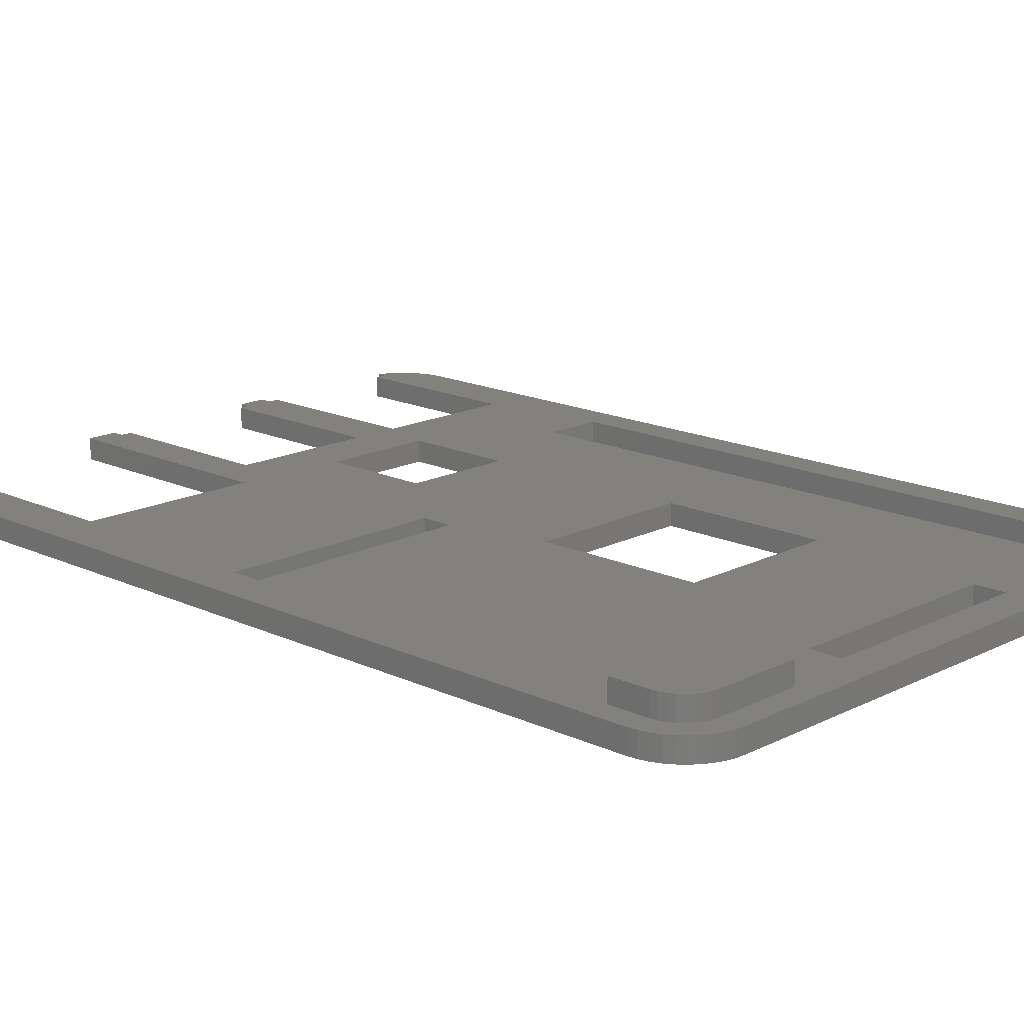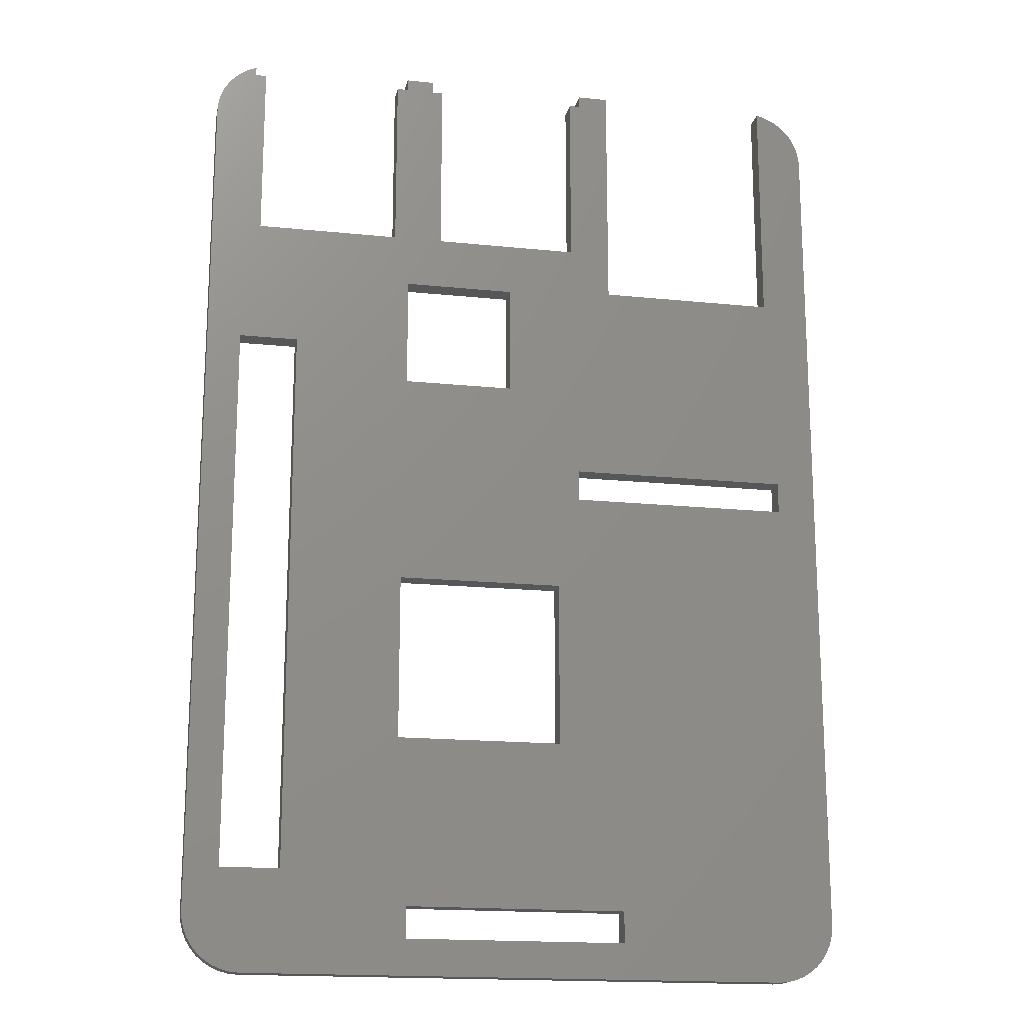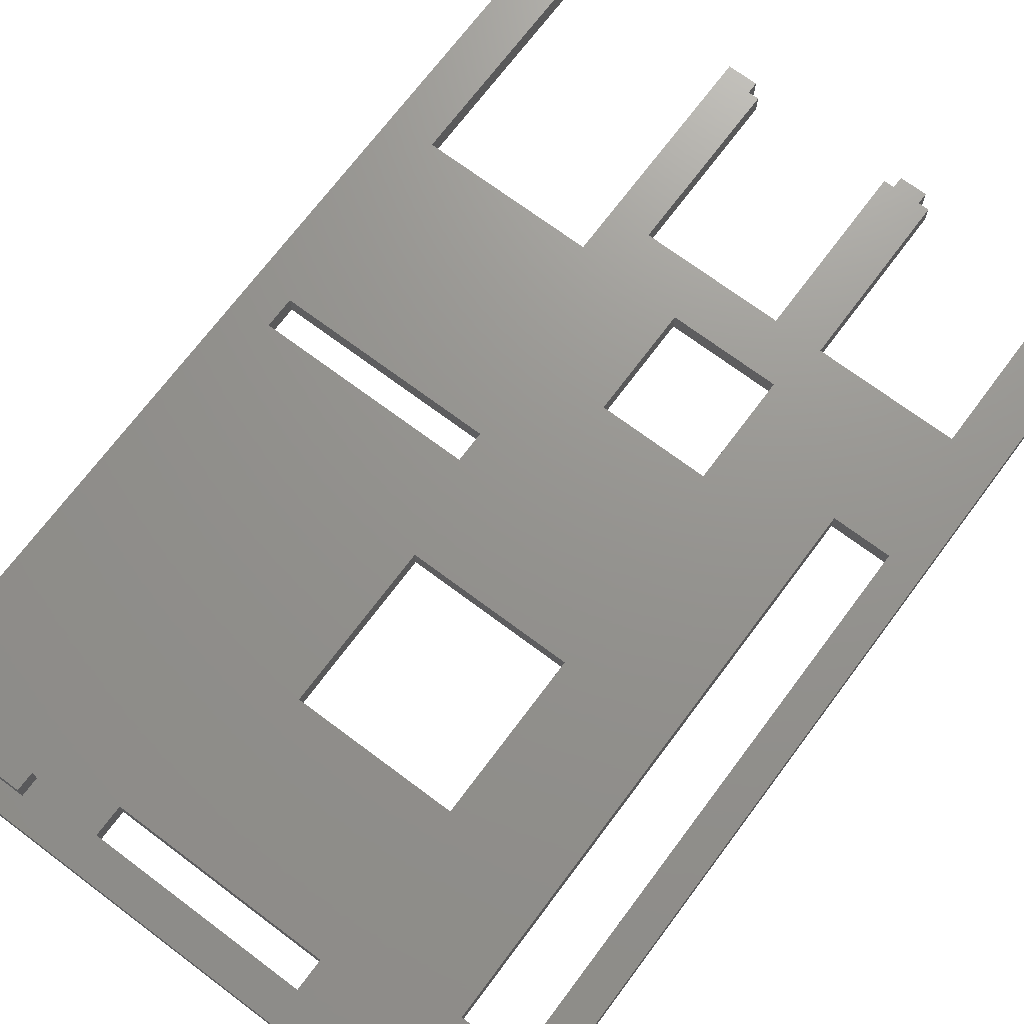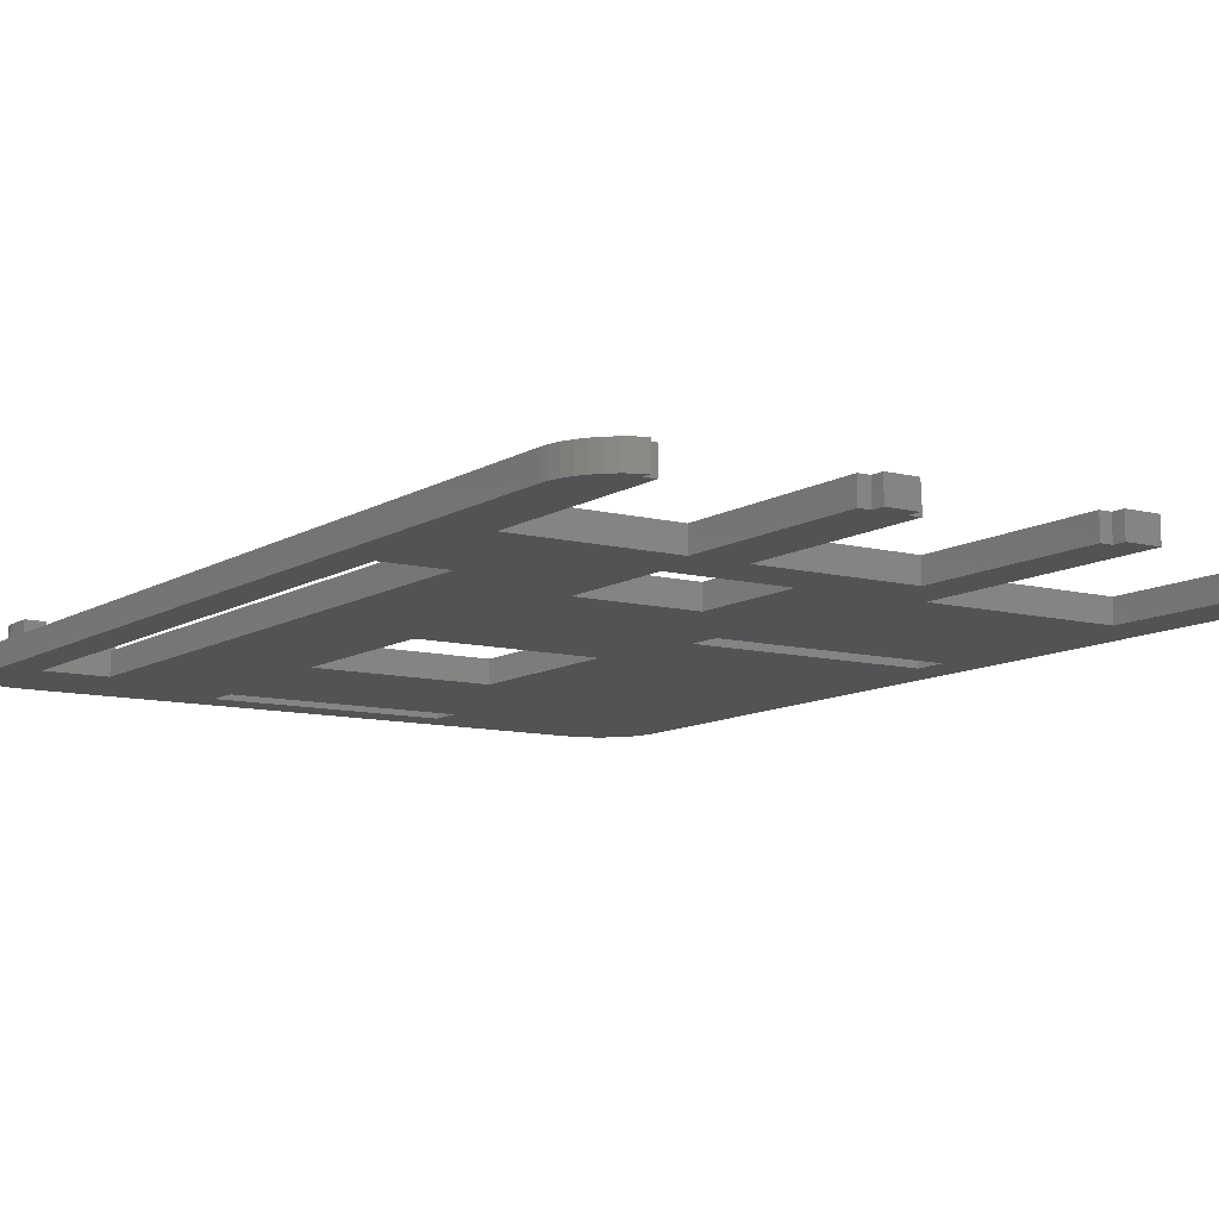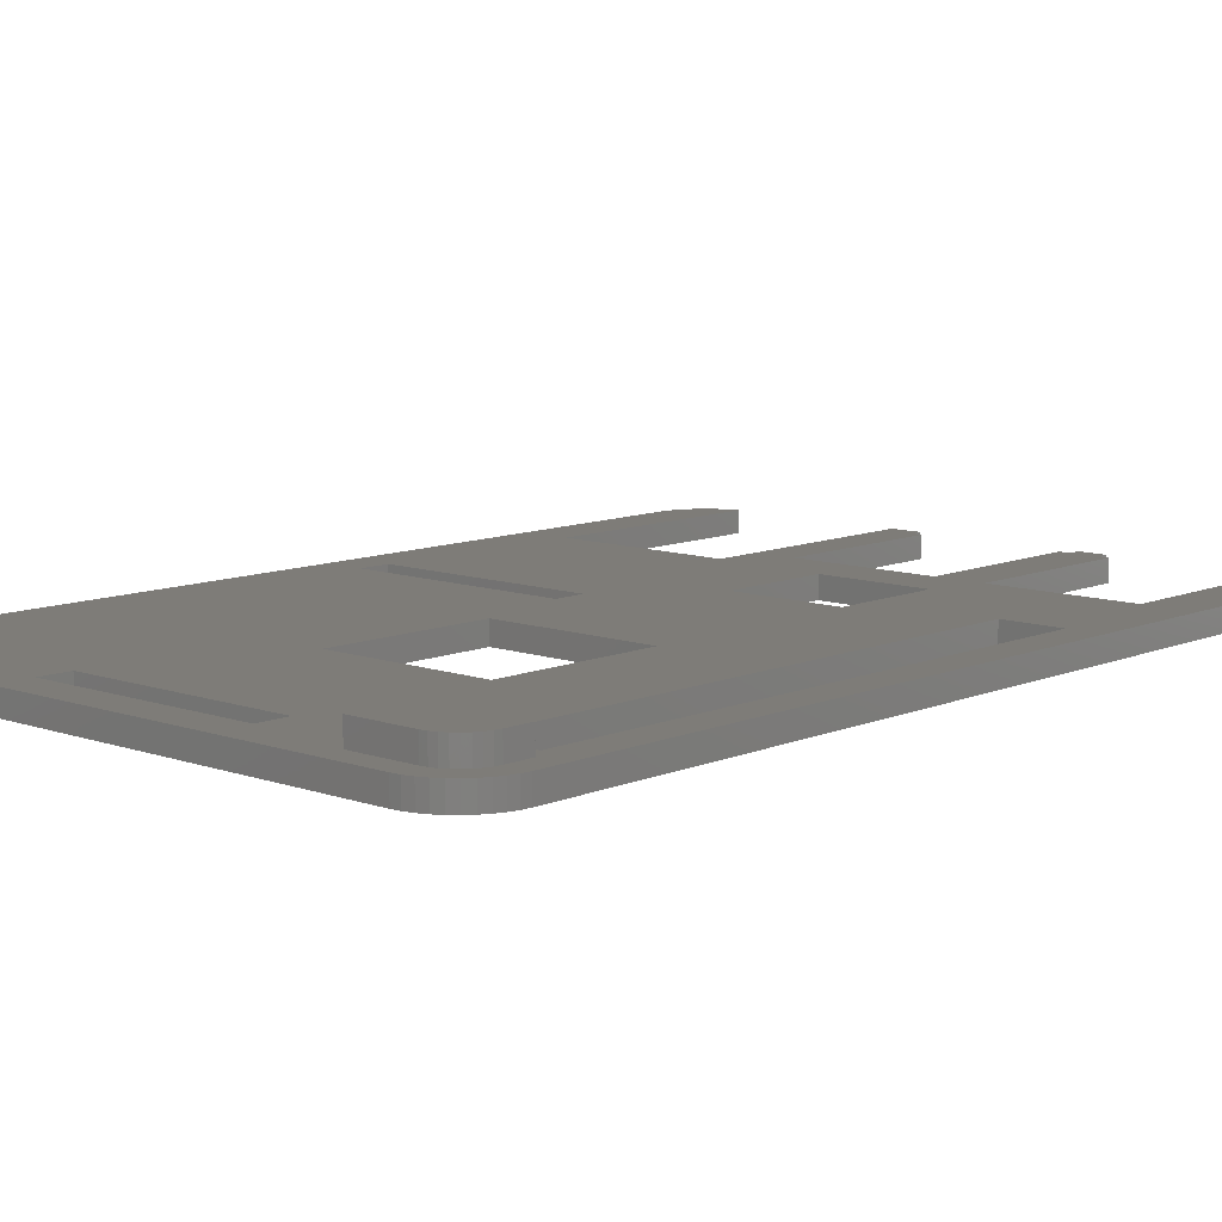
<metadata>
{"format":"stl","ext":"stl","renderer":"f3d","projection":"perspective","resolution":1024,"background":"white","views":[{"elev":16.3,"azim":-46.1,"up":"+Z"},{"elev":-17.3,"azim":168.4,"up":"+Y"},{"elev":71.1,"azim":36.8,"up":"+Z"},{"elev":-10.1,"azim":146.7,"up":"+Z"},{"elev":9.9,"azim":42.4,"up":"+Z"}]}
</metadata>
<code>
# stl→obj: 238 verts, 492 faces
v 25 -42.7 4
v 25 -42.7 2
v 25.62 -42.64 4
v 25.62 -42.64 2
v 26.22 -42.46 4
v 26.22 -42.46 2
v 26.78 -42.16 4
v 26.78 -42.16 2
v 27.26 -41.76 4
v 27.26 -41.76 2
v 27.66 -41.28 4
v 27.66 -41.28 2
v 27.96 -40.72 4
v 27.96 -40.72 2
v 28.14 -40.12 4
v 28.14 -40.12 2
v 28.2 -39.5 4
v 28.2 -39.5 2
v 19 -42.7 2
v 19 -42.7 4
v 19 -40.9 2
v 19 -40.9 4
v 25 -40.9 2
v 25 -40.9 4
v 26.4 -39.5 4
v 26.4 -39.5 2
v 26.35 -39.86 4
v 26.35 -39.86 2
v 26.21 -40.2 4
v 26.21 -40.2 2
v 25.99 -40.49 4
v 25.99 -40.49 2
v 25.7 -40.71 4
v 25.7 -40.71 2
v 25.36 -40.85 4
v 25.36 -40.85 2
v 26.4 -37 2
v 26.4 -37 4
v 28.2 -37 2
v 28.2 -37 4
v -28.2 -35.85 2
v -28.2 -39.5 2
v -28.2 -35.85 4
v -28.2 -39.5 4
v -26.4 -35.85 2
v -26.4 -35.85 4
v -26.4 -39.5 2
v -26.4 -39.5 4
v -25 -40.9 4
v -25 -40.9 2
v -25.36 -40.85 4
v -25.36 -40.85 2
v -25.7 -40.71 4
v -25.7 -40.71 2
v -25.99 -40.49 4
v -25.99 -40.49 2
v -26.21 -40.2 4
v -26.21 -40.2 2
v -26.35 -39.86 4
v -26.35 -39.86 2
v -17 -40.9 2
v -17 -40.9 4
v -17 -42.7 2
v -17 -42.7 4
v -25 -42.7 2
v -25 -42.7 4
v -28.14 -40.12 4
v -28.14 -40.12 2
v -27.96 -40.72 4
v -27.96 -40.72 2
v -27.66 -41.28 4
v -27.66 -41.28 2
v -27.26 -41.76 4
v -27.26 -41.76 2
v -26.78 -42.16 4
v -26.78 -42.16 2
v -26.22 -42.46 4
v -26.22 -42.46 2
v -25.62 -42.64 4
v -25.62 -42.64 2
v 0.6 22.4 2
v 0.6 12.1 2
v 0.6 22.4 0
v 0.6 12.1 0
v 10.9 22.4 2
v 10.9 22.4 0
v 10.9 12.1 2
v 10.9 12.1 0
v 27.24 -35.6 2
v 27.24 15.6 2
v 27.24 -35.6 0
v 27.24 15.6 0
v 21.76 -35.6 2
v 21.76 -35.6 0
v 21.76 15.6 2
v 21.76 15.6 0
v -26.7 3.95 2
v -26.7 1.05 2
v -26.7 3.95 0
v -26.7 1.05 0
v -6.3 3.95 2
v -6.3 3.95 0
v -6.3 1.05 2
v -6.3 1.05 0
v -4.2 -7.8 2
v -4.2 -23.2 2
v -4.2 -7.8 0
v -4.2 -23.2 0
v 11.2 -7.8 2
v 11.2 -7.8 0
v 11.2 -23.2 2
v 11.2 -23.2 0
v -10.2 -38.7 2
v -10.2 -41.6 2
v -10.2 -38.7 0
v -10.2 -41.6 0
v 10.2 -38.7 2
v 10.2 -38.7 0
v 10.2 -41.6 2
v 10.2 -41.6 0
v 25.7 43.8 2
v 26.7 43.8 2
v 25.7 43.8 0
v 26.7 43.8 0
v 25.7 27.3 2
v 25.7 27.3 0
v 12.3 27.3 2
v 12.3 27.3 0
v 12.3 43.8 2
v 12.3 43.8 0
v 11.3 43.8 2
v 11.3 43.8 0
v 11.3 44.9 2
v 11.3 44.9 0
v 8.7 44.9 2
v 8.7 44.9 0
v 8.7 43.8 2
v 8.7 43.8 0
v 7.7 43.8 2
v 7.7 43.8 0
v 7.7 27.3 2
v 7.7 27.3 0
v -5.7 27.3 2
v -5.7 27.3 0
v -5.7 43.8 2
v -5.7 43.8 0
v -6.7 43.8 2
v -6.7 43.8 0
v -6.7 44.9 2
v -6.7 44.9 0
v -9.55 44.9 2
v -9.55 44.9 0
v -9.55 23 2
v -9.55 23 0
v -25.95 23 2
v -25.95 23 0
v -25.95 44.82 2
v -25.95 44.82 0
v -30.4 39.5 0
v -30.4 39.5 2
v -30.34 40.33 0
v -30.34 40.33 2
v -30.14 41.15 0
v -30.14 41.15 2
v -29.83 41.92 0
v -29.83 41.92 2
v -29.4 42.64 0
v -29.4 42.64 2
v -28.86 43.28 0
v -28.86 43.28 2
v -28.23 43.83 0
v -28.23 43.83 2
v -27.53 44.27 0
v -27.53 44.27 2
v -26.76 44.61 0
v -26.76 44.61 2
v -30.4 -39.5 2
v -30.4 -39.5 0
v -25 -44.9 0
v -25 -44.9 2
v -25.84 -44.83 0
v -25.84 -44.83 2
v -26.67 -44.64 0
v -26.67 -44.64 2
v -27.45 -44.31 0
v -27.45 -44.31 2
v -28.17 -43.87 0
v -28.17 -43.87 2
v -28.82 -43.32 0
v -28.82 -43.32 2
v -29.37 -42.67 0
v -29.37 -42.67 2
v -29.81 -41.95 0
v -29.81 -41.95 2
v -30.14 -41.17 0
v -30.14 -41.17 2
v -30.33 -40.34 0
v -30.33 -40.34 2
v 25 -44.9 2
v 25 -44.9 0
v 30.4 -39.5 0
v 30.4 -39.5 2
v 30.33 -40.34 0
v 30.33 -40.34 2
v 30.14 -41.17 0
v 30.14 -41.17 2
v 29.81 -41.95 0
v 29.81 -41.95 2
v 29.37 -42.67 0
v 29.37 -42.67 2
v 28.82 -43.32 0
v 28.82 -43.32 2
v 28.17 -43.87 0
v 28.17 -43.87 2
v 27.45 -44.31 0
v 27.45 -44.31 2
v 26.67 -44.64 0
v 26.67 -44.64 2
v 25.84 -44.83 0
v 25.84 -44.83 2
v 30.4 39.5 2
v 30.4 39.5 0
v 26.7 44.63 0
v 26.7 44.63 2
v 27.48 44.3 0
v 27.48 44.3 2
v 28.19 43.85 0
v 28.19 43.85 2
v 28.83 43.3 0
v 28.83 43.3 2
v 29.38 42.66 0
v 29.38 42.66 2
v 29.82 41.94 0
v 29.82 41.94 2
v 30.14 41.16 0
v 30.14 41.16 2
v 30.33 40.34 0
v 30.33 40.34 2
f 1 2 3
f 3 2 4
f 3 4 5
f 5 4 6
f 5 6 7
f 7 6 8
f 7 8 9
f 9 8 10
f 9 10 11
f 11 10 12
f 11 12 13
f 13 12 14
f 13 14 15
f 15 14 16
f 15 16 17
f 17 16 18
f 19 2 20
f 20 2 1
f 21 19 22
f 22 19 20
f 23 21 24
f 24 21 22
f 25 26 27
f 27 26 28
f 27 28 29
f 29 28 30
f 29 30 31
f 31 30 32
f 31 32 33
f 33 32 34
f 33 34 35
f 35 34 36
f 35 36 24
f 24 36 23
f 37 26 38
f 38 26 25
f 39 37 40
f 40 37 38
f 18 39 17
f 17 39 40
f 40 25 17
f 17 25 27
f 17 27 15
f 15 27 29
f 15 29 13
f 13 29 31
f 13 31 11
f 11 31 33
f 11 33 9
f 9 33 35
f 9 35 7
f 7 35 5
f 5 35 24
f 5 24 3
f 3 24 1
f 1 24 20
f 20 24 22
f 40 38 25
f 41 42 43
f 43 42 44
f 45 41 46
f 46 41 43
f 47 45 48
f 48 45 46
f 49 50 51
f 51 50 52
f 51 52 53
f 53 52 54
f 53 54 55
f 55 54 56
f 55 56 57
f 57 56 58
f 57 58 59
f 59 58 60
f 59 60 48
f 48 60 47
f 61 50 62
f 62 50 49
f 63 61 64
f 64 61 62
f 65 63 66
f 66 63 64
f 44 42 67
f 67 42 68
f 67 68 69
f 69 68 70
f 69 70 71
f 71 70 72
f 71 72 73
f 73 72 74
f 73 74 75
f 75 74 76
f 75 76 77
f 77 76 78
f 77 78 79
f 79 78 80
f 79 80 66
f 66 80 65
f 67 59 44
f 44 59 48
f 44 48 46
f 59 67 57
f 57 67 69
f 57 69 55
f 55 69 71
f 55 71 53
f 53 71 73
f 53 73 51
f 51 73 75
f 51 75 77
f 51 77 49
f 49 77 79
f 49 79 66
f 64 62 66
f 66 62 49
f 46 43 44
f 81 82 83
f 83 82 84
f 85 81 86
f 86 81 83
f 87 85 88
f 88 85 86
f 82 87 84
f 84 87 88
f 89 90 91
f 91 90 92
f 93 89 94
f 94 89 91
f 95 93 96
f 96 93 94
f 90 95 92
f 92 95 96
f 97 98 99
f 99 98 100
f 101 97 102
f 102 97 99
f 103 101 104
f 104 101 102
f 98 103 100
f 100 103 104
f 105 106 107
f 107 106 108
f 109 105 110
f 110 105 107
f 111 109 112
f 112 109 110
f 106 111 108
f 108 111 112
f 113 114 115
f 115 114 116
f 117 113 118
f 118 113 115
f 119 117 120
f 120 117 118
f 114 119 116
f 116 119 120
f 121 122 123
f 123 122 124
f 125 121 126
f 126 121 123
f 127 125 128
f 128 125 126
f 129 127 130
f 130 127 128
f 131 129 132
f 132 129 130
f 133 131 134
f 134 131 132
f 135 133 136
f 136 133 134
f 137 135 138
f 138 135 136
f 139 137 140
f 140 137 138
f 141 139 142
f 142 139 140
f 143 141 144
f 144 141 142
f 145 143 146
f 146 143 144
f 147 145 148
f 148 145 146
f 149 147 150
f 150 147 148
f 151 149 152
f 152 149 150
f 153 151 154
f 154 151 152
f 155 153 156
f 156 153 154
f 157 155 158
f 158 155 156
f 159 160 161
f 161 160 162
f 161 162 163
f 163 162 164
f 163 164 165
f 165 164 166
f 165 166 167
f 167 166 168
f 167 168 169
f 169 168 170
f 169 170 171
f 171 170 172
f 171 172 173
f 173 172 174
f 173 174 175
f 175 174 176
f 175 176 158
f 158 176 157
f 177 160 178
f 178 160 159
f 179 180 181
f 181 180 182
f 181 182 183
f 183 182 184
f 183 184 185
f 185 184 186
f 185 186 187
f 187 186 188
f 187 188 189
f 189 188 190
f 189 190 191
f 191 190 192
f 191 192 193
f 193 192 194
f 193 194 195
f 195 194 196
f 195 196 197
f 197 196 198
f 197 198 178
f 178 198 177
f 199 180 200
f 200 180 179
f 201 202 203
f 203 202 204
f 203 204 205
f 205 204 206
f 205 206 207
f 207 206 208
f 207 208 209
f 209 208 210
f 209 210 211
f 211 210 212
f 211 212 213
f 213 212 214
f 213 214 215
f 215 214 216
f 215 216 217
f 217 216 218
f 217 218 219
f 219 218 220
f 219 220 200
f 200 220 199
f 221 202 222
f 222 202 201
f 223 224 225
f 225 224 226
f 225 226 227
f 227 226 228
f 227 228 229
f 229 228 230
f 229 230 231
f 231 230 232
f 231 232 233
f 233 232 234
f 233 234 235
f 235 234 236
f 235 236 237
f 237 236 238
f 237 238 222
f 222 238 221
f 122 224 124
f 124 224 223
f 120 200 116
f 116 200 179
f 116 179 115
f 115 179 178
f 115 178 100
f 100 178 159
f 100 159 99
f 99 159 156
f 99 156 154
f 200 120 94
f 94 120 118
f 94 118 112
f 112 118 108
f 108 118 115
f 108 115 100
f 112 110 94
f 94 110 96
f 96 110 88
f 96 88 86
f 88 110 84
f 84 110 107
f 84 107 104
f 104 107 100
f 100 107 108
f 104 102 84
f 84 102 154
f 84 154 144
f 144 154 152
f 144 152 148
f 148 152 150
f 102 99 154
f 96 126 92
f 92 126 222
f 92 222 201
f 94 91 200
f 200 91 219
f 219 91 217
f 217 91 215
f 215 91 213
f 213 91 211
f 211 91 209
f 209 91 207
f 207 91 205
f 205 91 203
f 203 91 201
f 201 91 92
f 83 142 86
f 86 142 128
f 86 128 96
f 96 128 126
f 142 83 144
f 144 83 84
f 223 225 124
f 124 225 227
f 124 227 229
f 229 231 124
f 124 231 233
f 124 233 235
f 235 237 124
f 124 237 222
f 124 222 123
f 123 222 126
f 179 181 178
f 178 181 183
f 178 183 185
f 185 187 178
f 178 187 189
f 178 189 191
f 191 193 178
f 178 193 195
f 178 195 197
f 161 163 159
f 159 163 165
f 159 165 167
f 167 169 159
f 159 169 171
f 159 171 173
f 173 175 159
f 159 175 158
f 159 158 156
f 148 146 144
f 140 138 142
f 142 138 132
f 142 132 128
f 128 132 130
f 136 134 138
f 138 134 132
f 16 204 18
f 18 204 202
f 18 202 39
f 39 202 89
f 39 89 37
f 37 89 93
f 37 93 23
f 23 93 21
f 21 93 111
f 21 111 117
f 117 111 106
f 117 106 113
f 113 106 61
f 113 61 114
f 114 61 63
f 114 63 199
f 199 63 180
f 180 63 65
f 180 65 80
f 14 208 16
f 16 208 206
f 16 206 204
f 208 14 210
f 210 14 12
f 210 12 212
f 212 12 214
f 214 12 10
f 214 10 216
f 216 10 8
f 216 8 218
f 218 8 6
f 218 6 220
f 220 6 4
f 220 4 199
f 199 4 2
f 199 2 19
f 199 19 119
f 119 19 21
f 119 21 117
f 37 23 26
f 26 23 36
f 26 36 34
f 34 32 26
f 26 32 30
f 26 30 28
f 41 177 42
f 42 177 198
f 42 198 68
f 68 198 196
f 68 196 194
f 177 41 98
f 98 41 45
f 98 45 106
f 106 45 61
f 61 45 50
f 50 45 47
f 50 47 52
f 52 47 54
f 54 47 56
f 56 47 58
f 58 47 60
f 180 80 182
f 182 80 78
f 182 78 184
f 184 78 76
f 184 76 186
f 186 76 74
f 186 74 188
f 188 74 72
f 188 72 190
f 190 72 192
f 192 72 70
f 192 70 194
f 194 70 68
f 119 114 199
f 106 105 98
f 98 105 103
f 103 105 82
f 103 82 101
f 101 82 153
f 101 153 97
f 97 153 155
f 97 155 160
f 160 155 157
f 160 157 176
f 105 109 82
f 82 109 87
f 87 109 95
f 87 95 85
f 85 95 127
f 85 127 141
f 141 127 131
f 141 131 137
f 137 131 133
f 137 133 135
f 95 109 93
f 93 109 111
f 177 98 160
f 160 98 97
f 127 95 125
f 125 95 90
f 125 90 221
f 221 90 202
f 202 90 89
f 153 82 143
f 143 82 81
f 143 81 141
f 141 81 85
f 224 122 226
f 226 122 228
f 228 122 230
f 230 122 232
f 232 122 234
f 234 122 221
f 234 221 236
f 236 221 238
f 122 121 221
f 221 121 125
f 127 129 131
f 137 139 141
f 145 147 143
f 143 147 151
f 143 151 153
f 147 149 151
f 176 174 160
f 160 174 172
f 160 172 170
f 170 168 160
f 160 168 166
f 160 166 164
f 164 162 160

</code>
